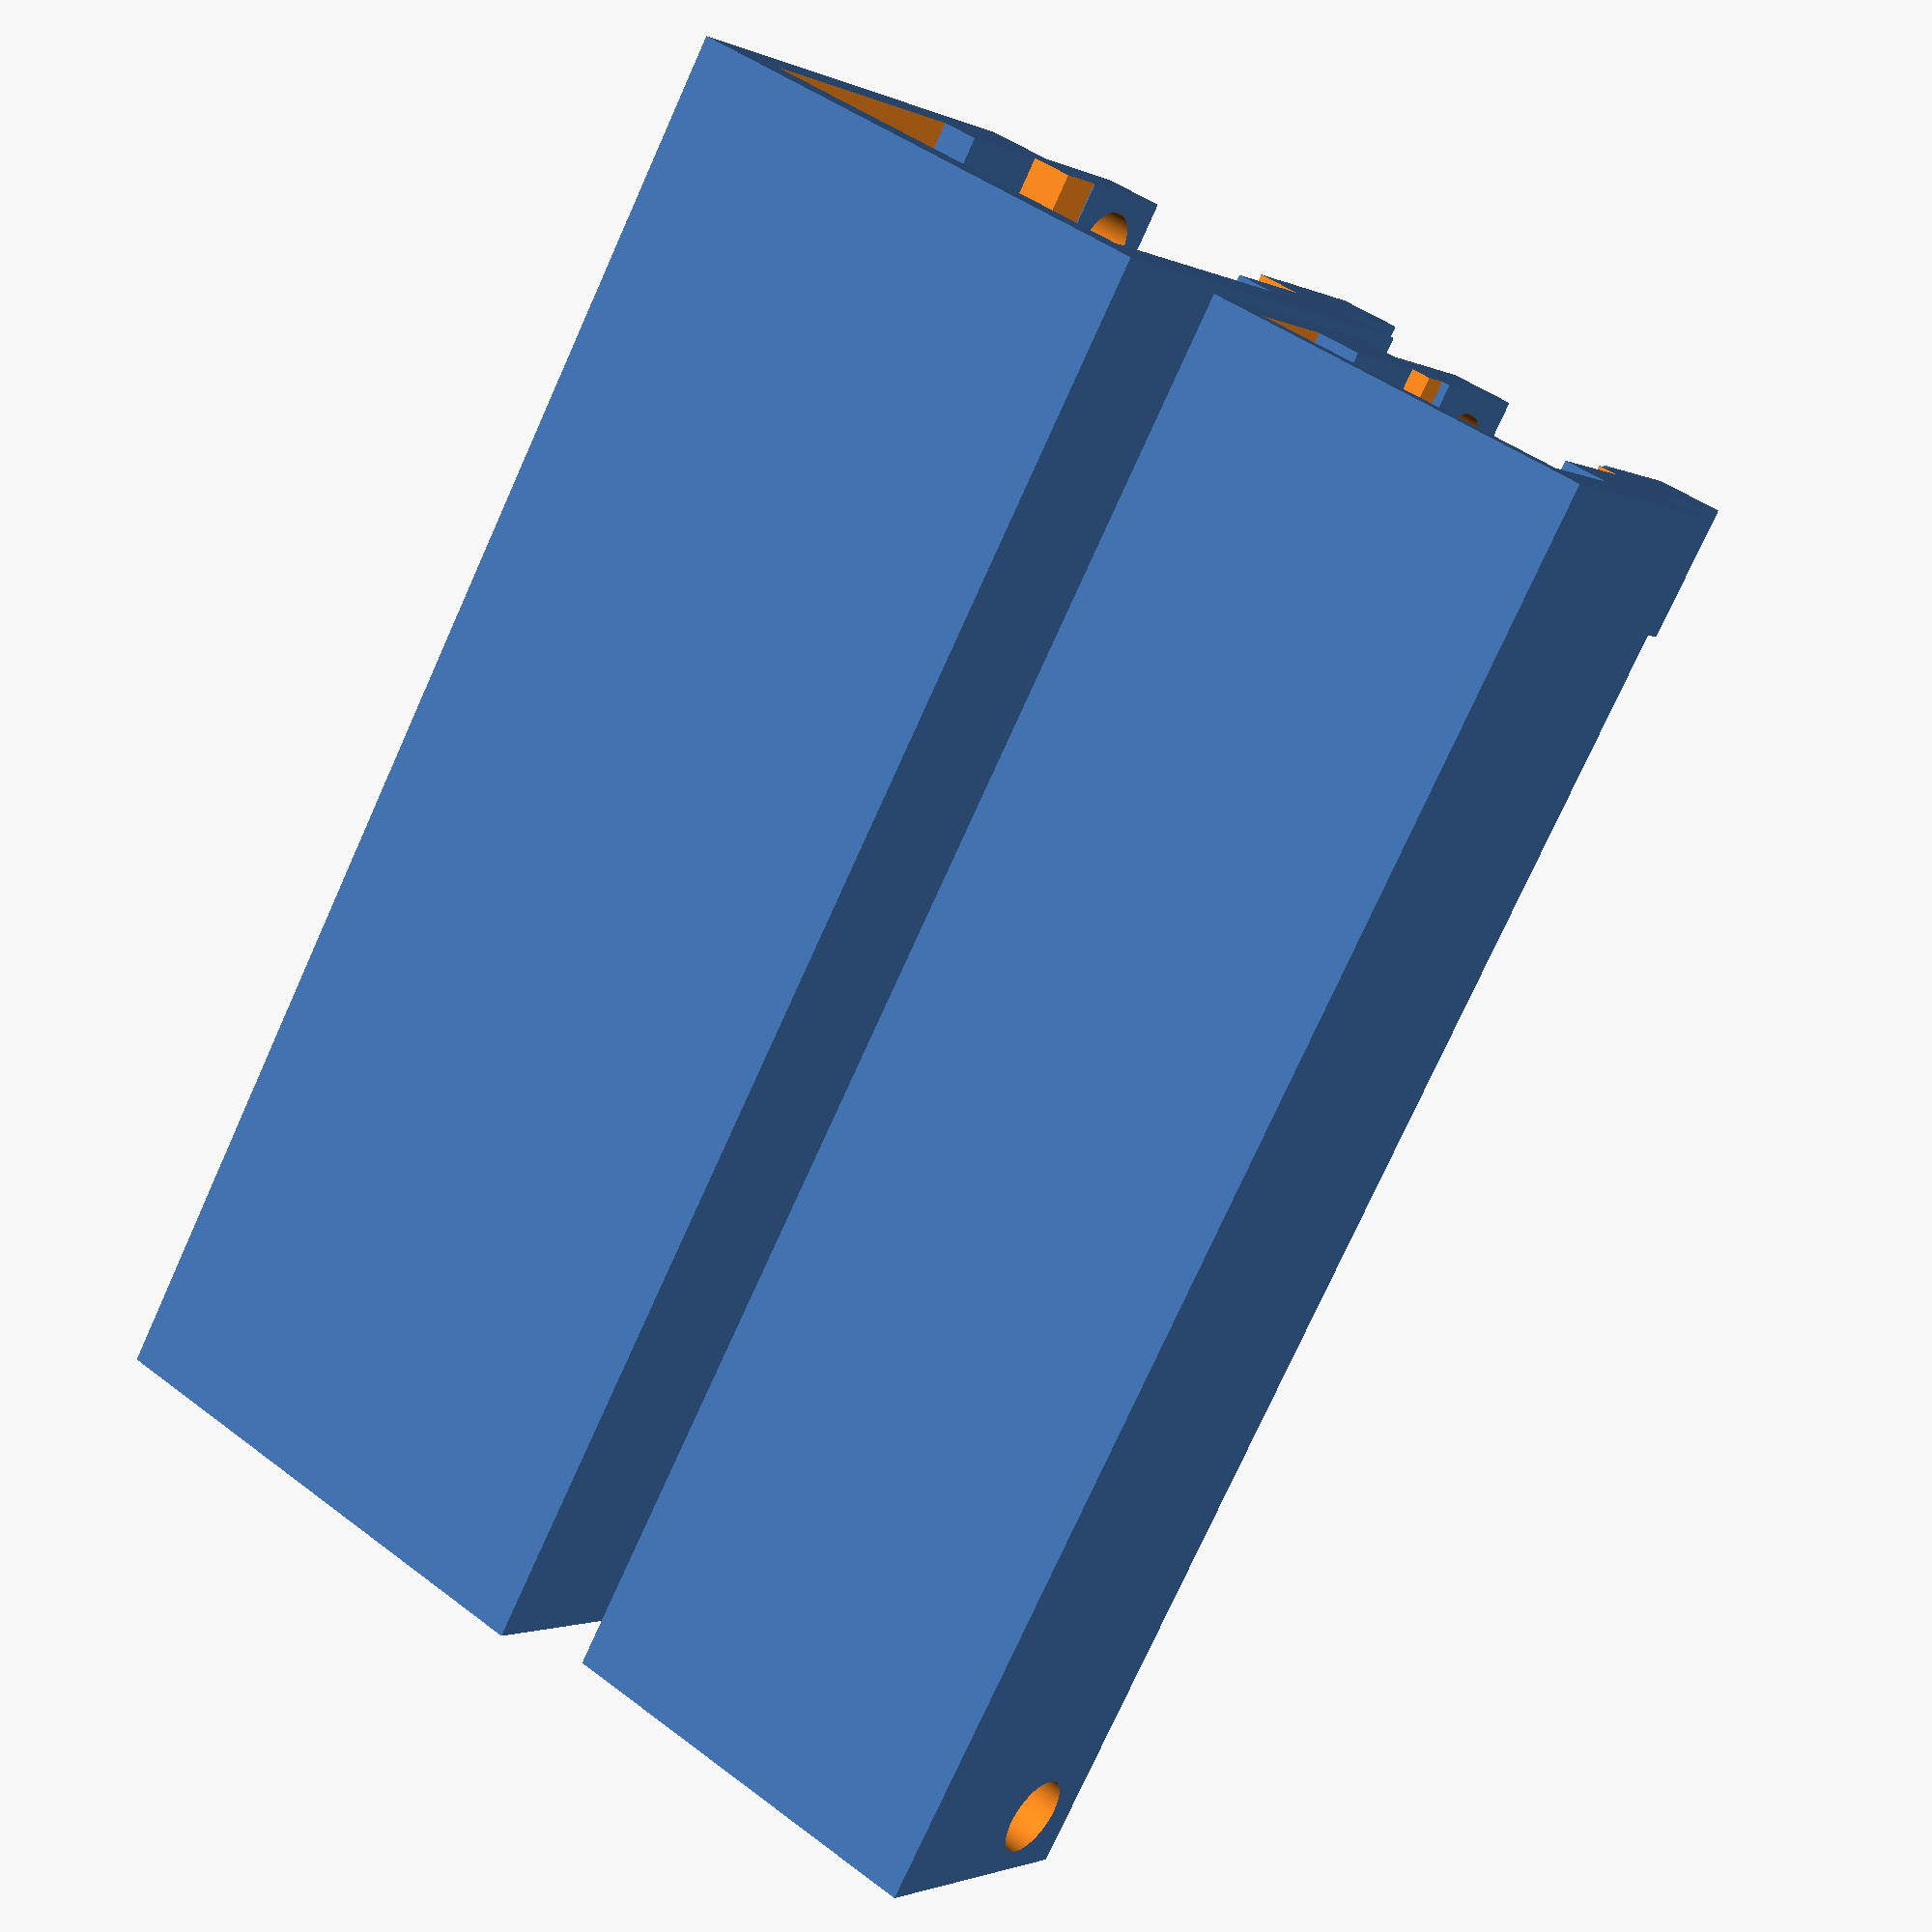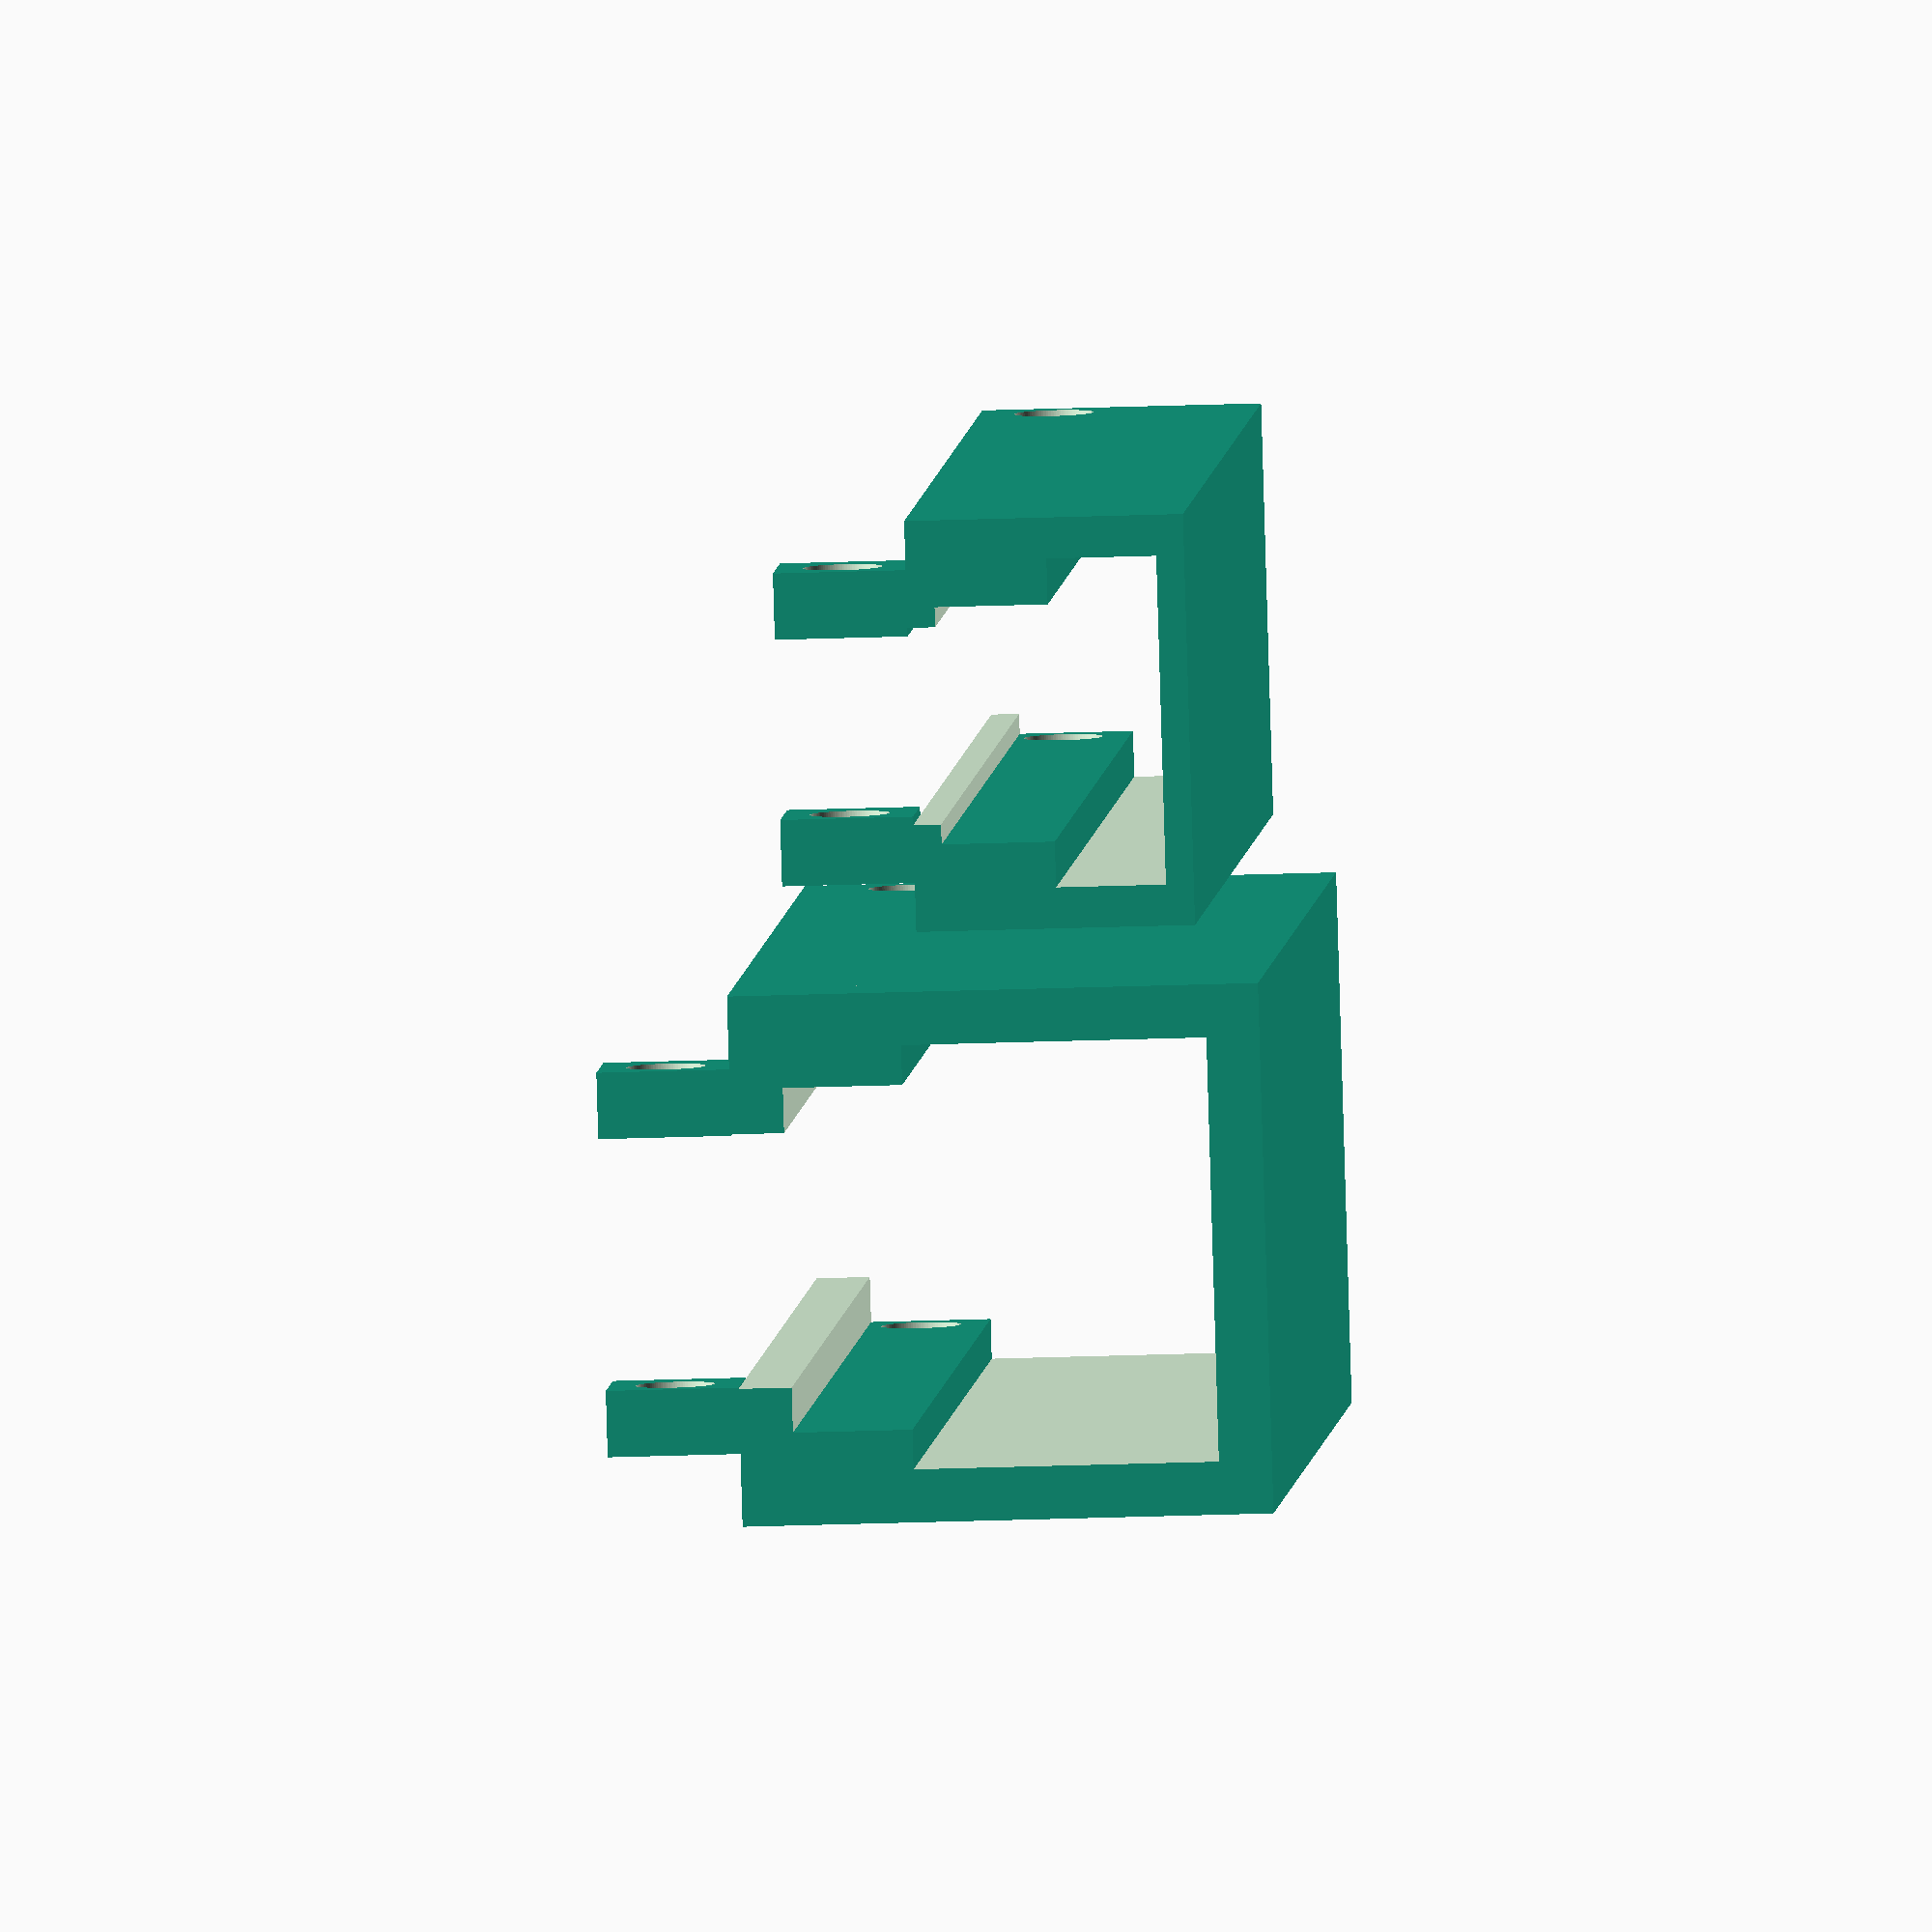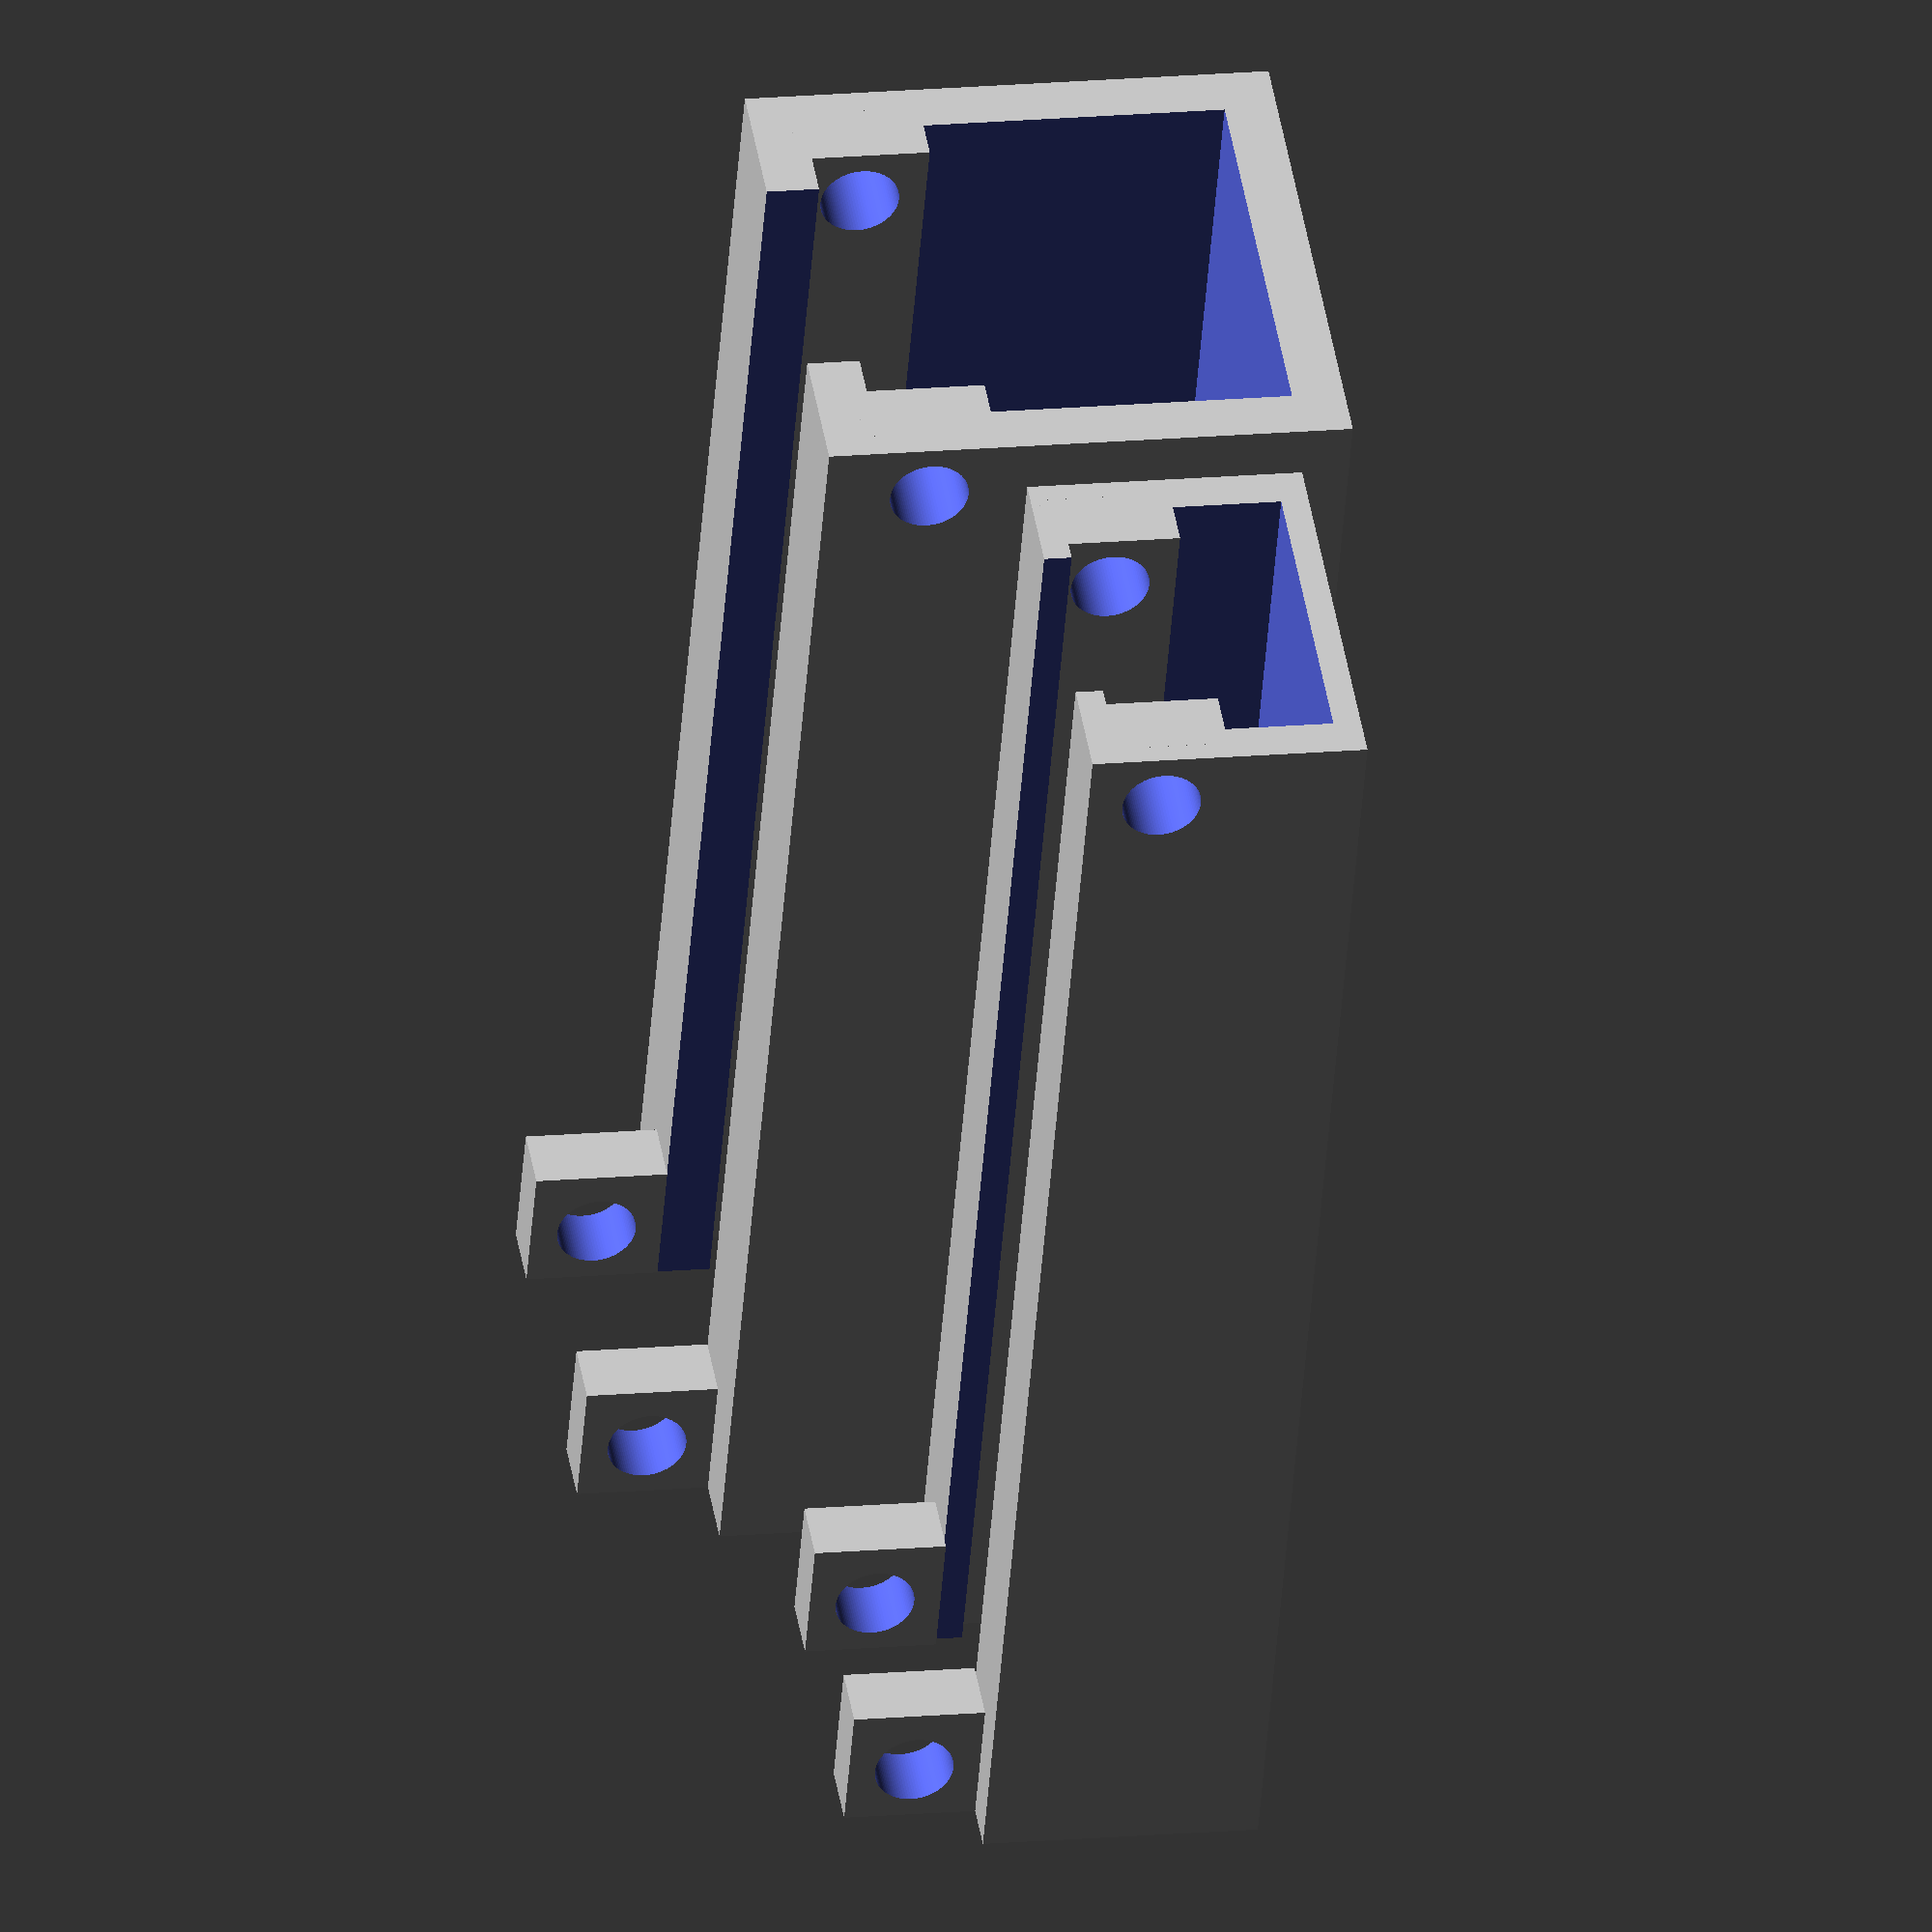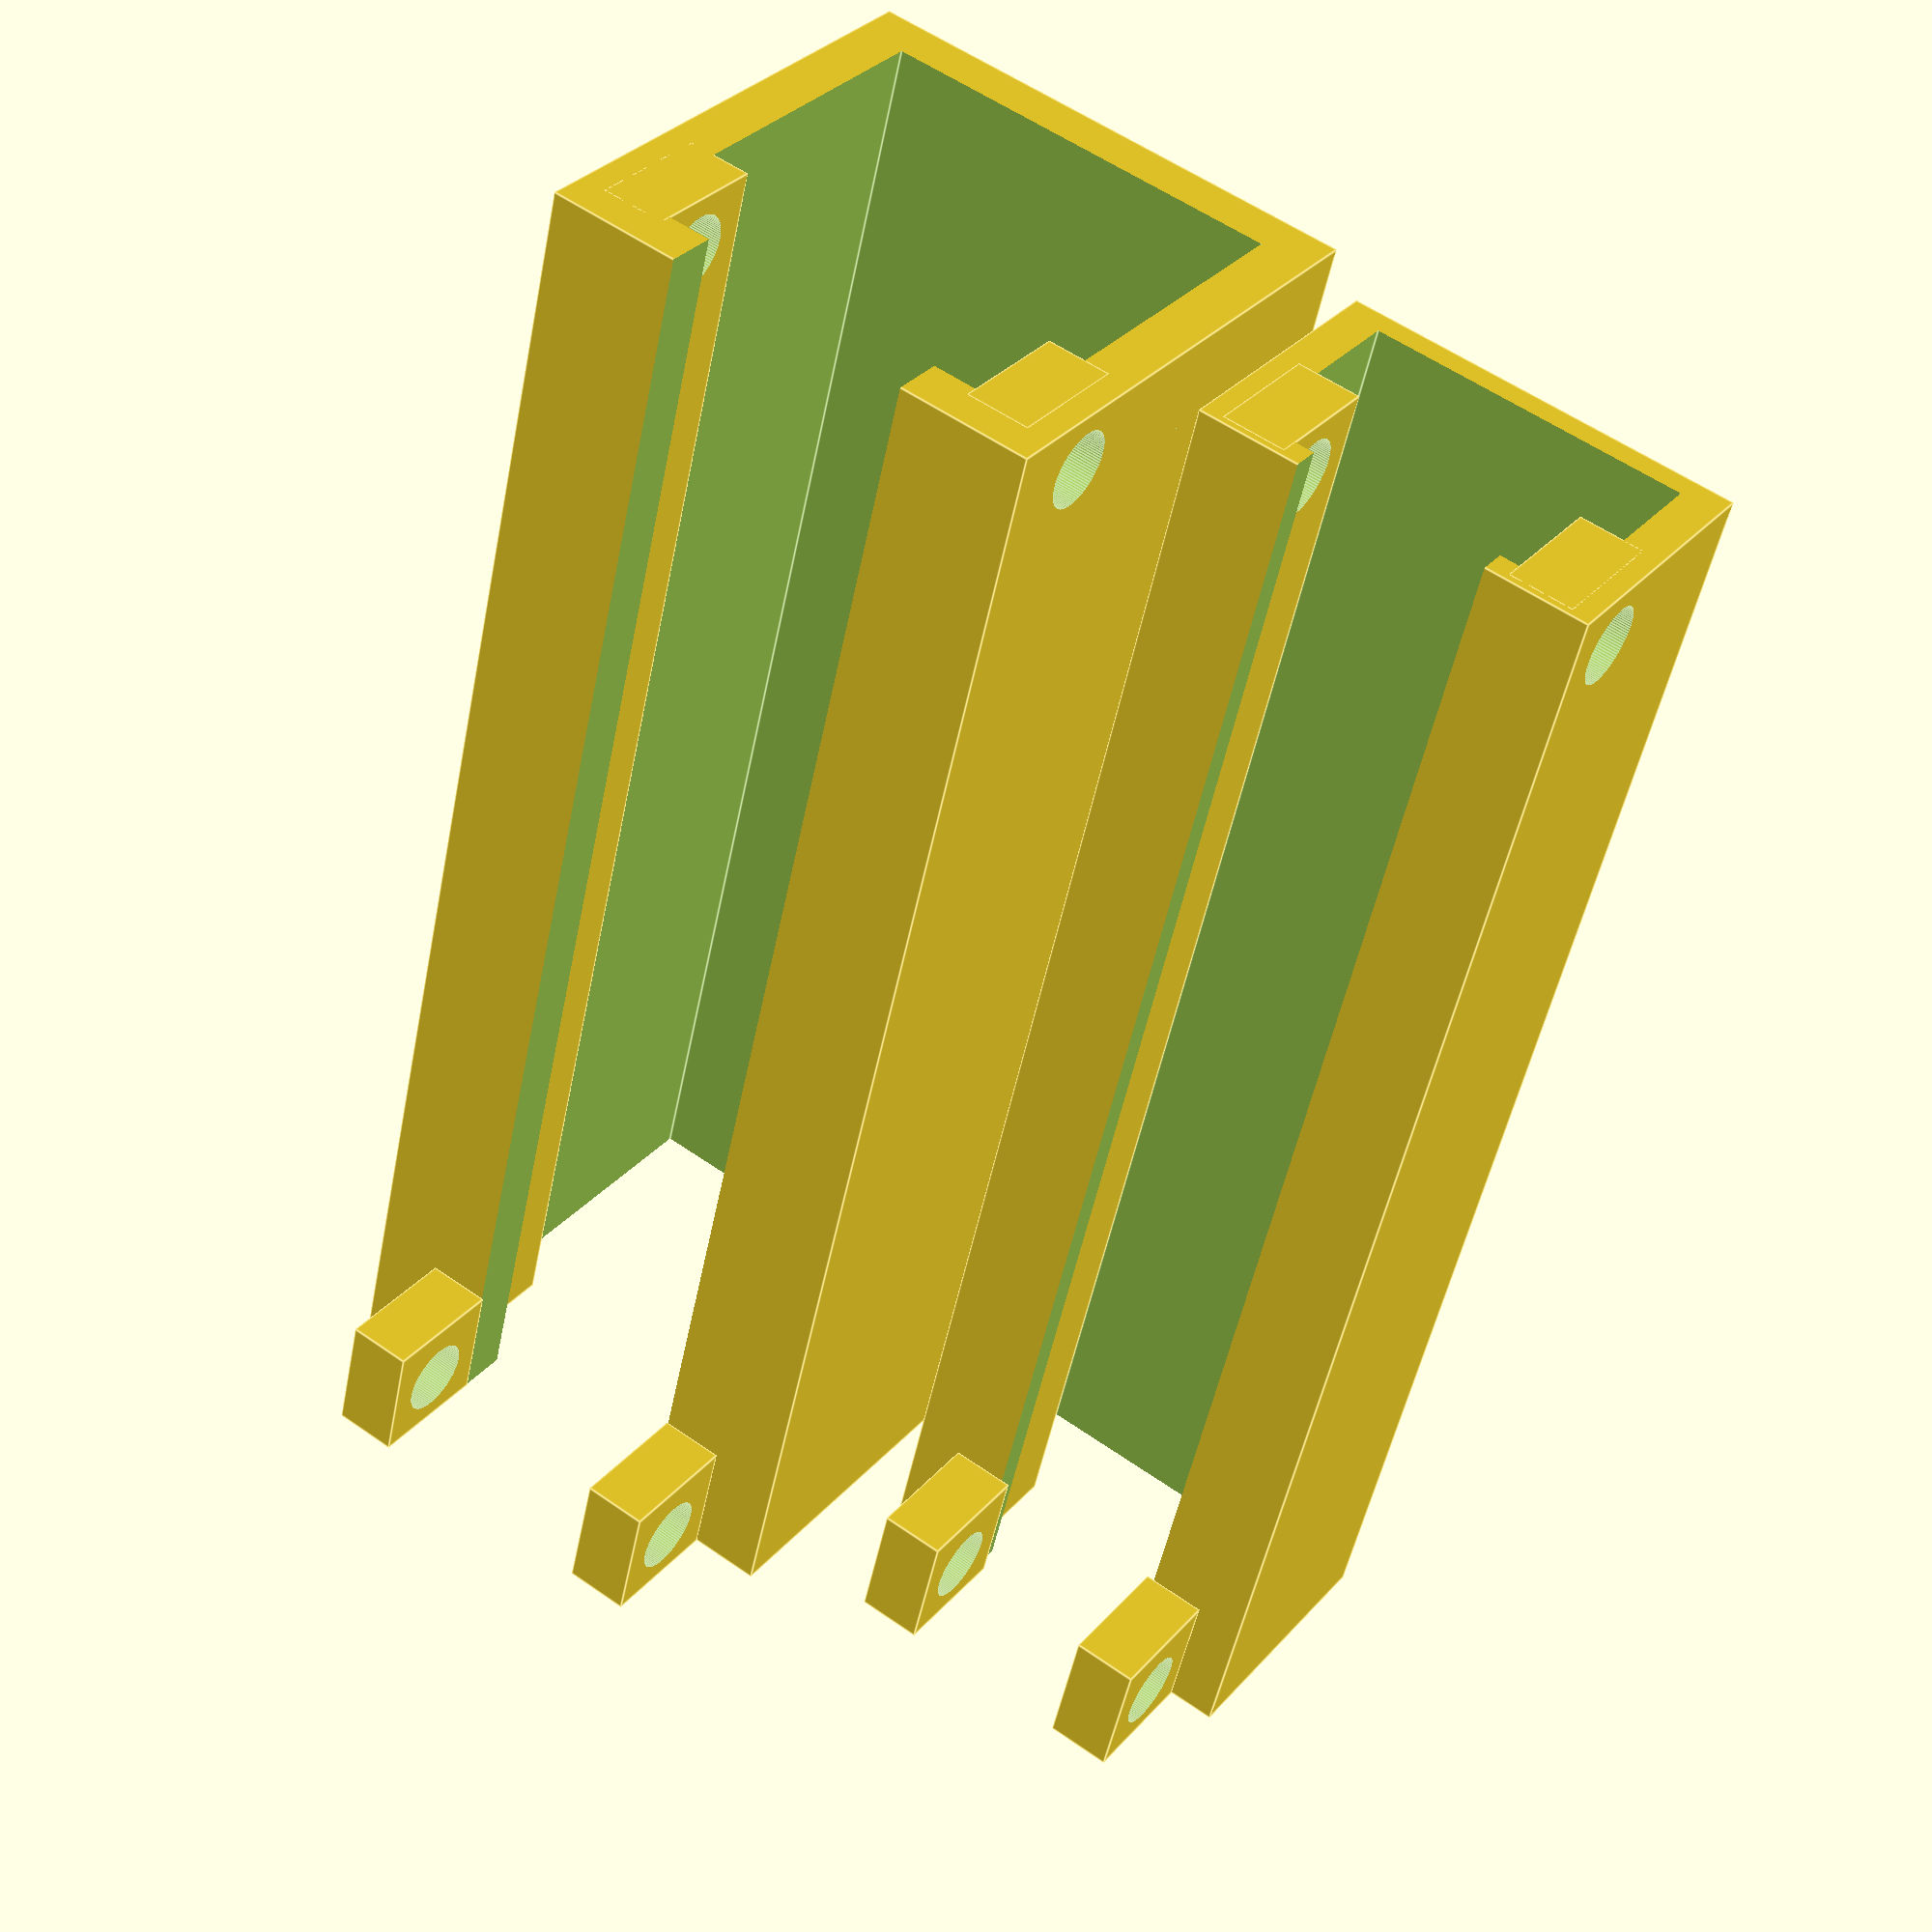
<openscad>
module roller(r, length, x, y, z){
        for(i=[0:1])let(
        box_size = r*1.5,
        dx = [1,-1][i]*(length/2 + box_size/2))
        translate([x+dx,y,z])cube(box_size, center=true);
    
    
        translate([x,y,z])rotate([0, 90, 0])cylinder(length,r=r*0.5,center=true, $fn=100);

}
module box(size, length, height, x, y, z){
     difference(){
        translate([x,y,z])cube([size,length,height], center=true);
        translate([x,y,z])cube([size*0.8,length*2,height*0.8], center=true);
        translate([x,y,z+size/2])cube([size*0.48,length*1.8,height*0.8], center=true);
    }    
    for(i=[0:1])
        let(r=3, x=x,y=0,z=z+height/2-r  - (height/8), dx = [-1,1][i]*(0.9*size/2-5/2))
        //let(dx = [-1,1][i]*(0.9*size/2-5/2),y=y,z=z+height/4)
        translate([x+dx,y,z])cube([5,length,10], center=true);
    
    for(i=[0:1])let(cube_h = 10, dx = [-1,1][i]*0.6*size/2,y=y-length/2+5,z=z+height/2+cube_h/2)
        translate([x+dx,y,z])cube([5,10, cube_h], center=true);
    
}


module arm(size, length, height, x, y, z){
    
    difference(){
        box(size, length, height, x, y, z);
        let(r=3, x=x,y=y+length/2-r - (length/70),z=z+height/2-r  - (height/8))
        translate([x,y,z])rotate([0, 90, 0])cylinder(length,r=r,center=true, $fn=100);
        
        let(r=3, x=x,y=y-(length/2-r - (length/70)),z=z+height/2-r  + 8)
        translate([x,y,z])rotate([0, 90, 0])cylinder(length,r=r,center=true, $fn=100);
        //translate([x,y,z])rotate([0, 90, 0])cylinder(length,r=r,center=true, $fn=100);
    }
}


arm(40,110,40,0,0,0);
arm(31,110,21,40,0,-4.9);
//arm(8,70,0,2,0);
//roller(5, 20, 5, 3, 10);

</openscad>
<views>
elev=181.8 azim=331.2 roll=328.5 proj=p view=wireframe
elev=204.6 azim=118.9 roll=86.5 proj=o view=wireframe
elev=162.7 azim=205.3 roll=100.1 proj=o view=solid
elev=327.3 azim=13.5 roll=34.2 proj=p view=edges
</views>
